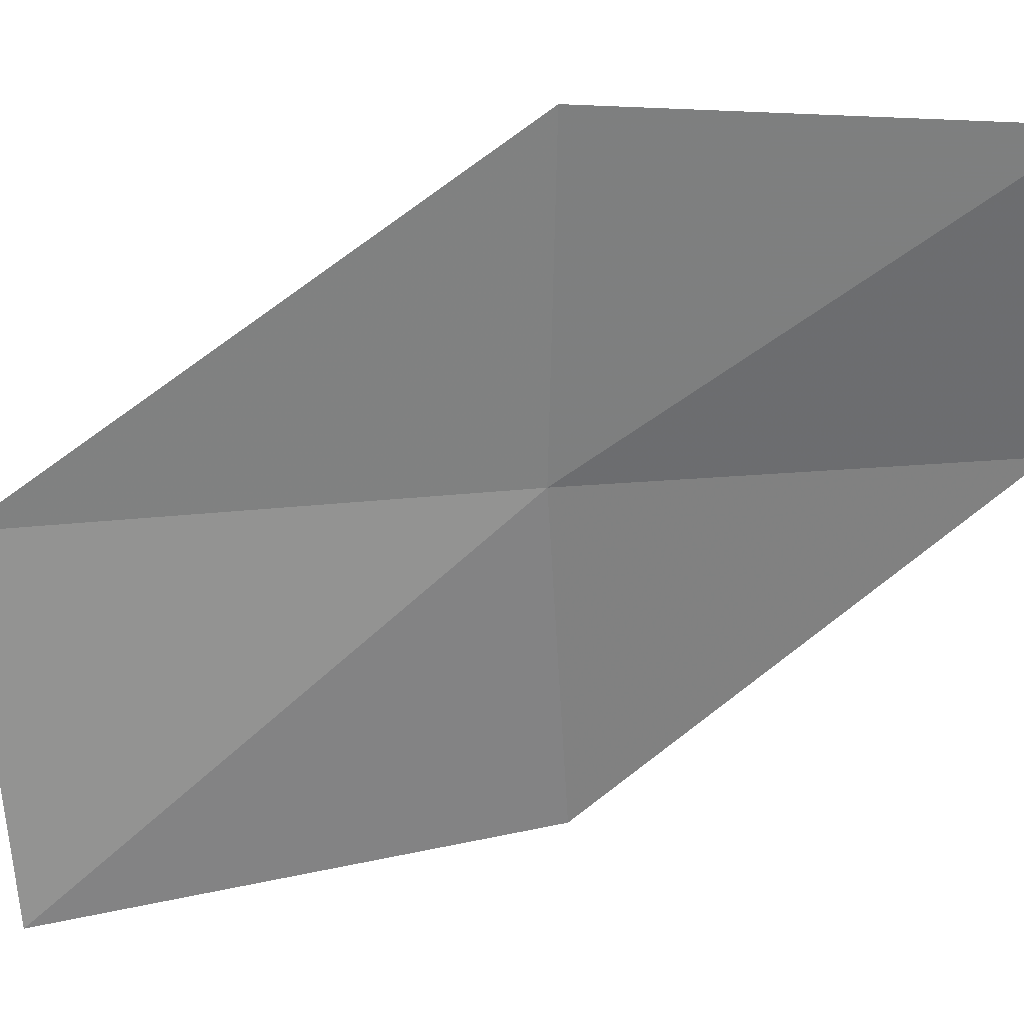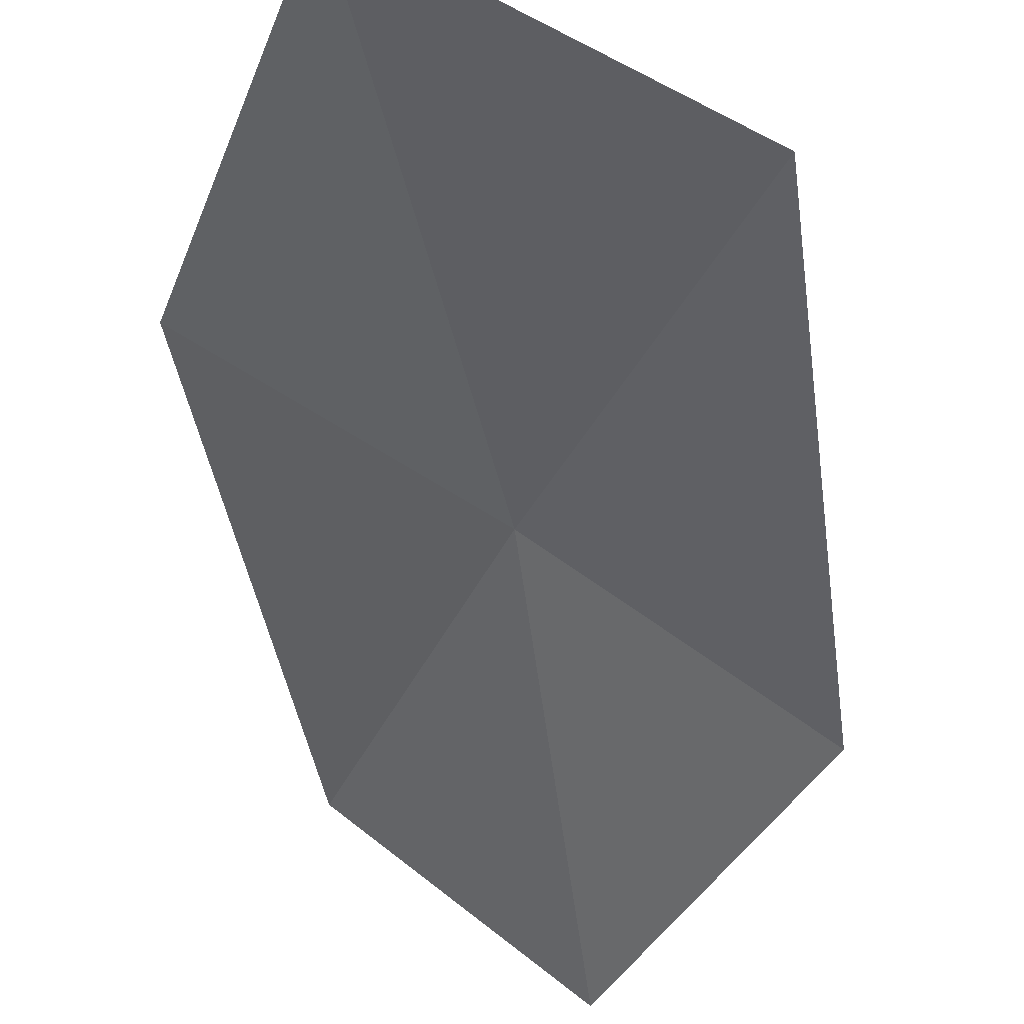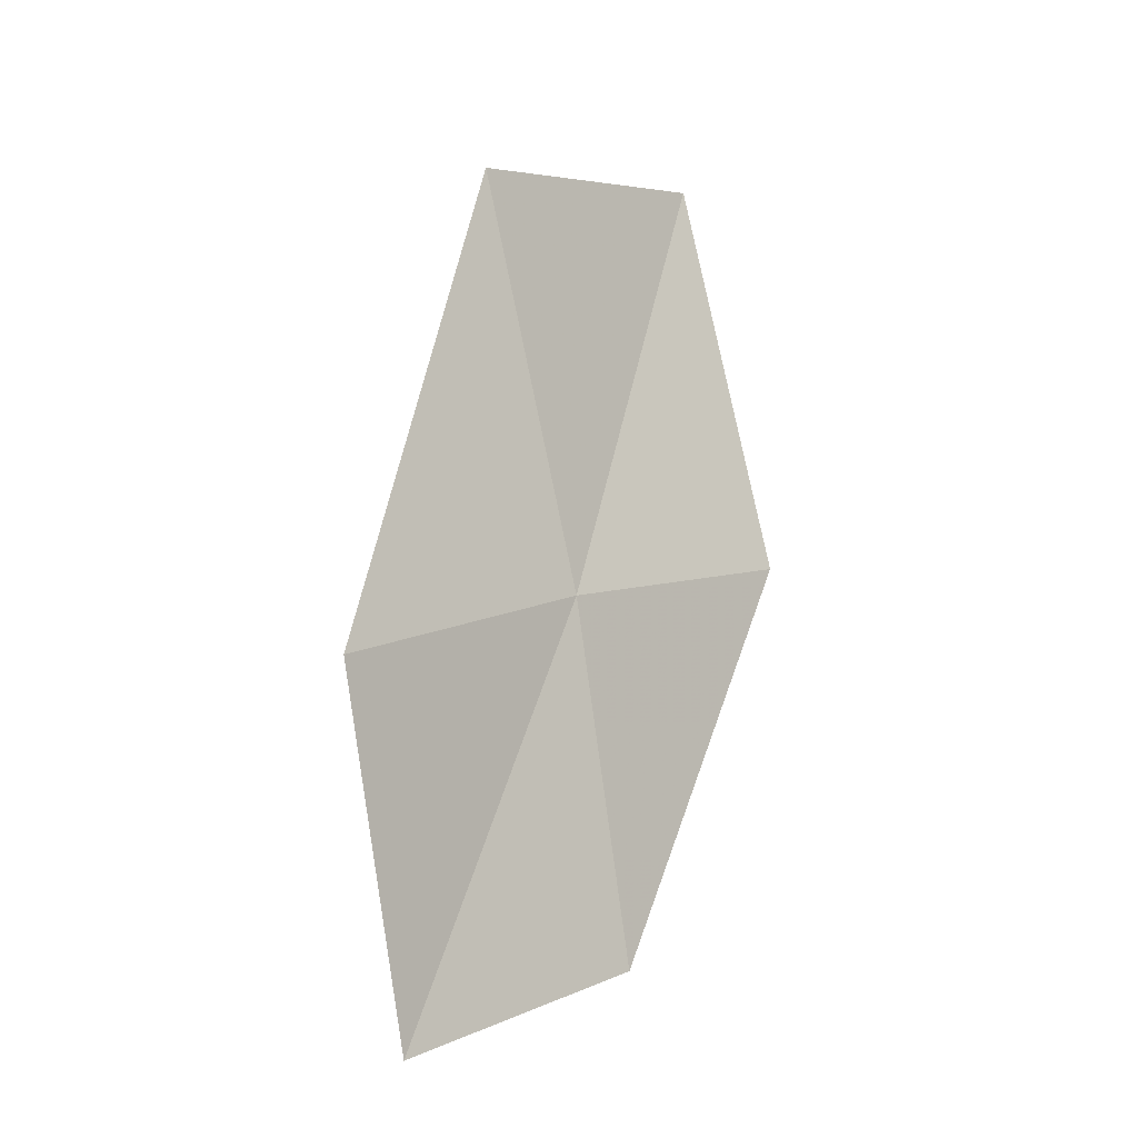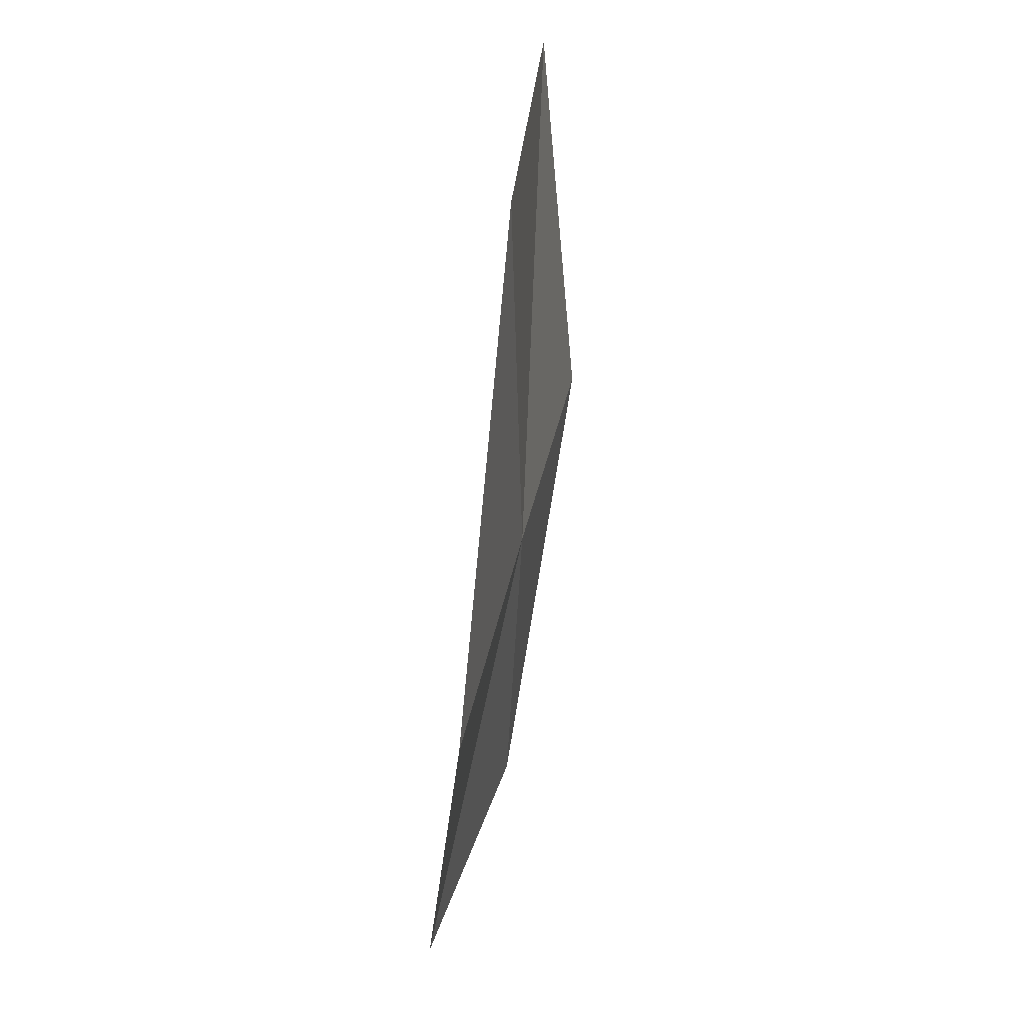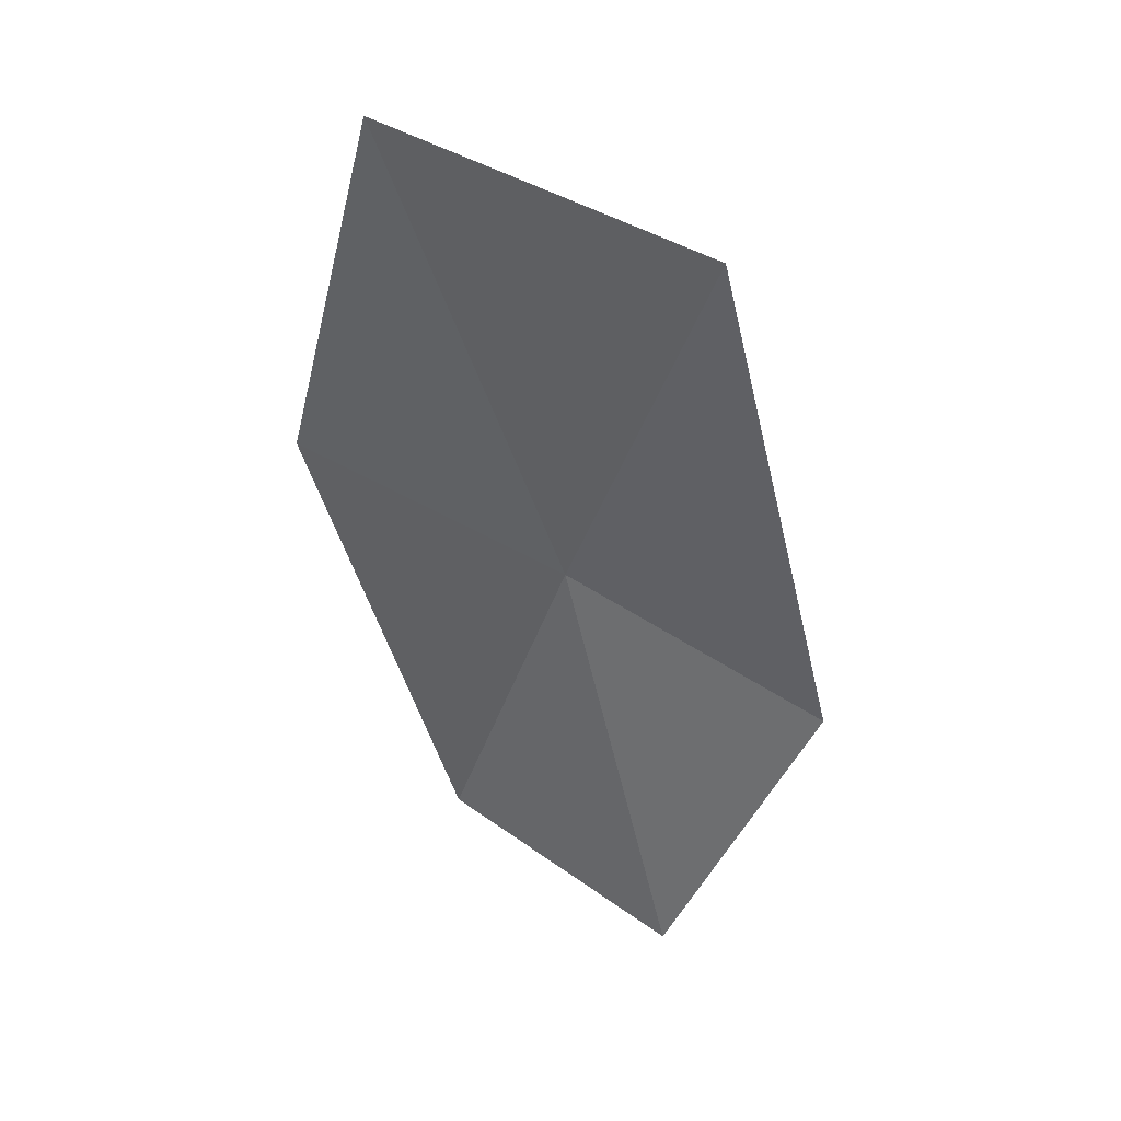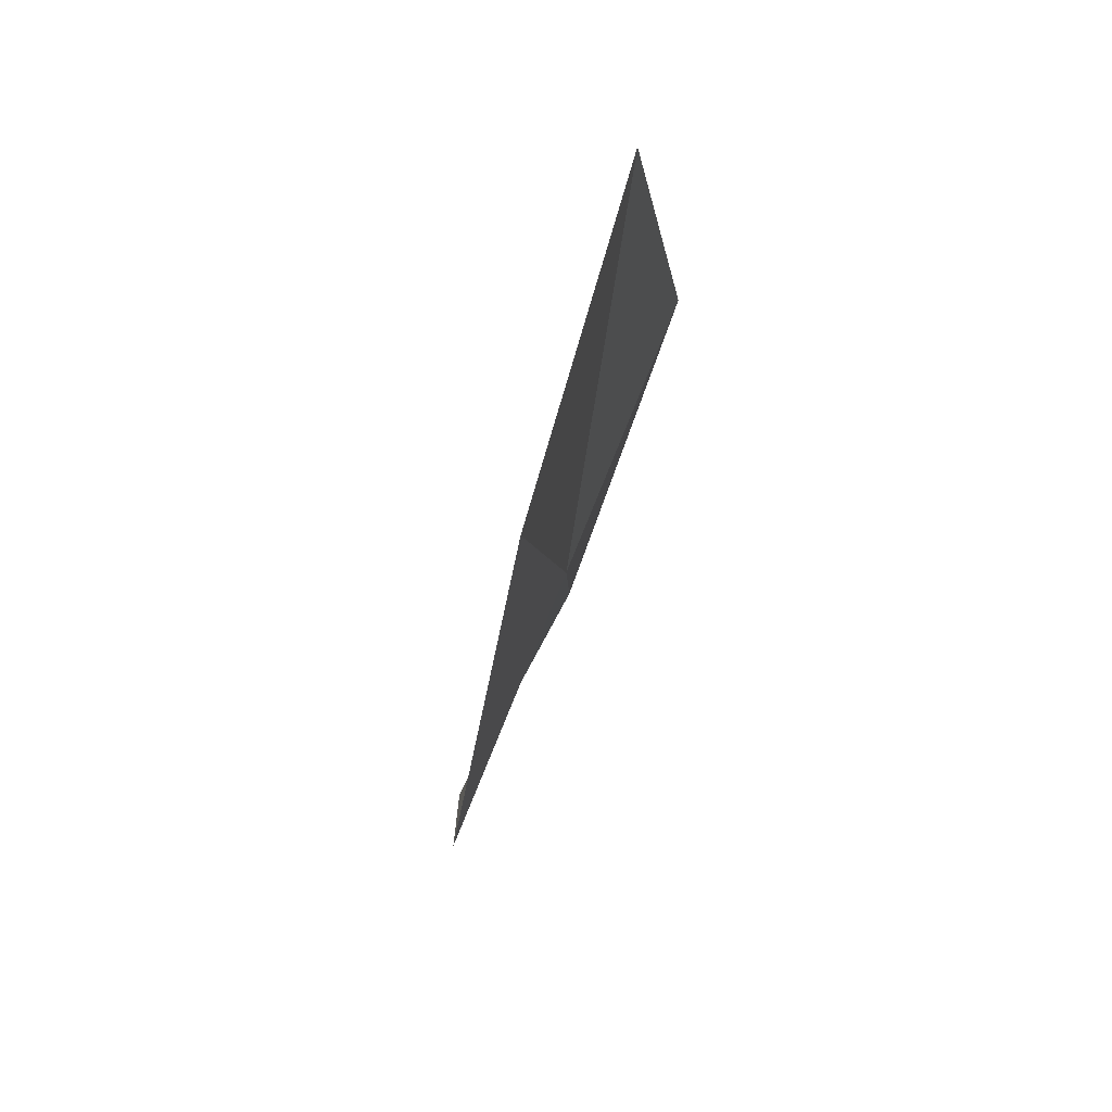
<metadata>
{"format":"obj","ext":"obj","renderer":"f3d","projection":"perspective","resolution":1024,"background":"white","views":[{"elev":-78.9,"azim":-67.5,"up":"+Z"},{"elev":-42.7,"azim":174.3,"up":"+Z"},{"elev":-18.3,"azim":-63.3,"up":"+Y"},{"elev":21.8,"azim":-97.3,"up":"+Y"},{"elev":43.9,"azim":179.6,"up":"+Y"},{"elev":66.9,"azim":-86.1,"up":"+Y"}]}
</metadata>
<code>
v -2.997 9.021 10.8
v -2.094 9.33 11.12
v -2.417 10.72 10.95
v -3.46 10.37 10.7
v -2.601 7.86 10.79
v -3.868 8.639 10.48
v -3.358 7.526 10.41
f 1 3 2
f 1 4 3
f 1 2 5
f 1 6 4
f 1 5 7
f 1 7 6

</code>
